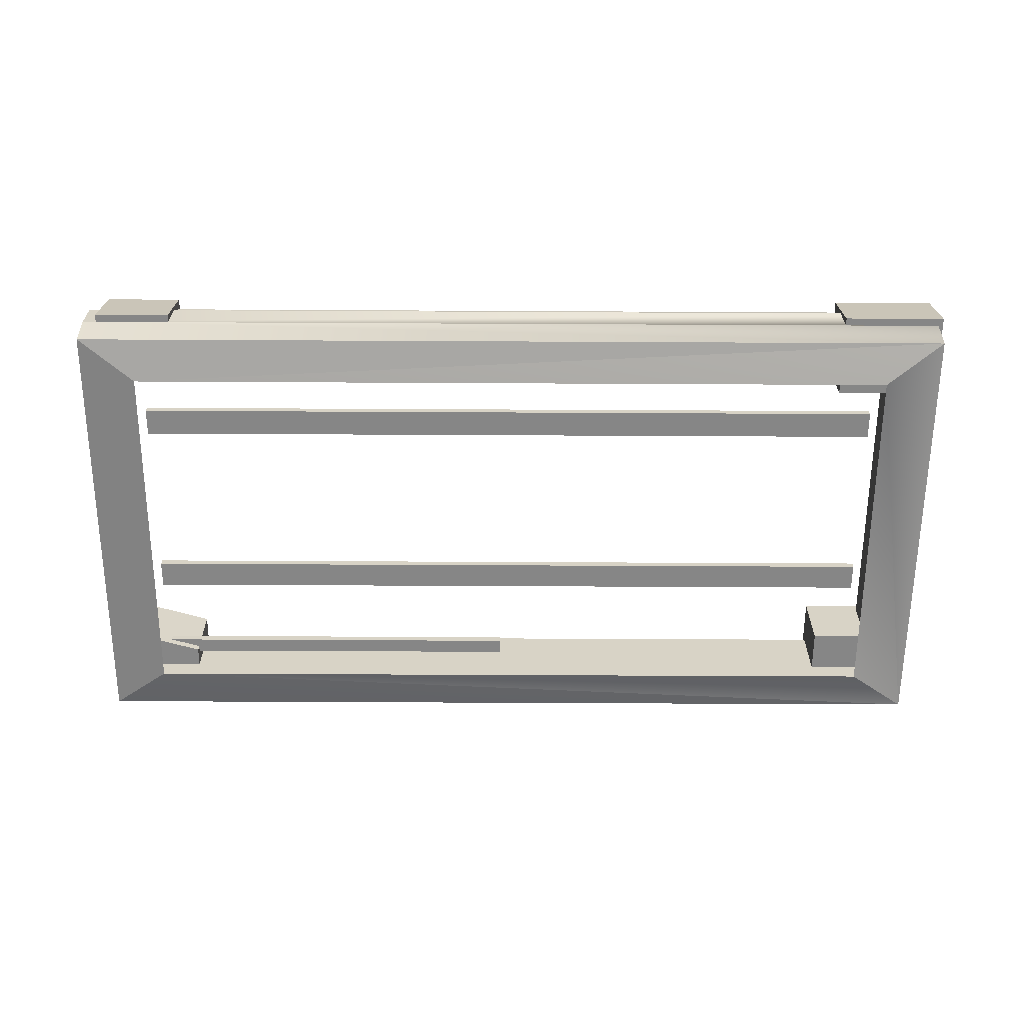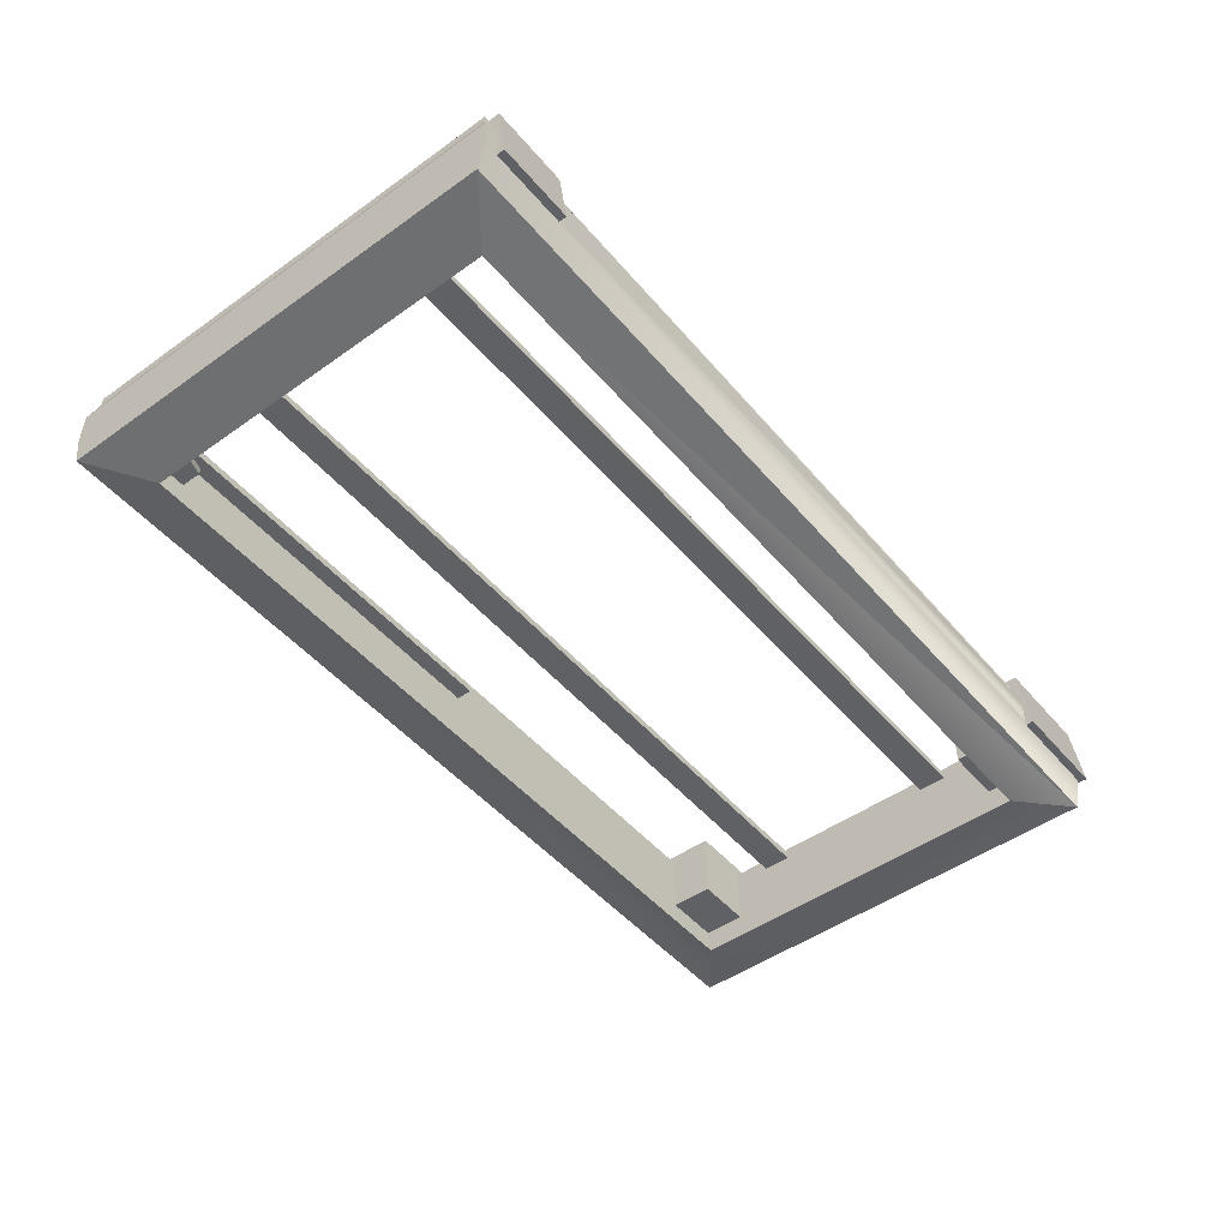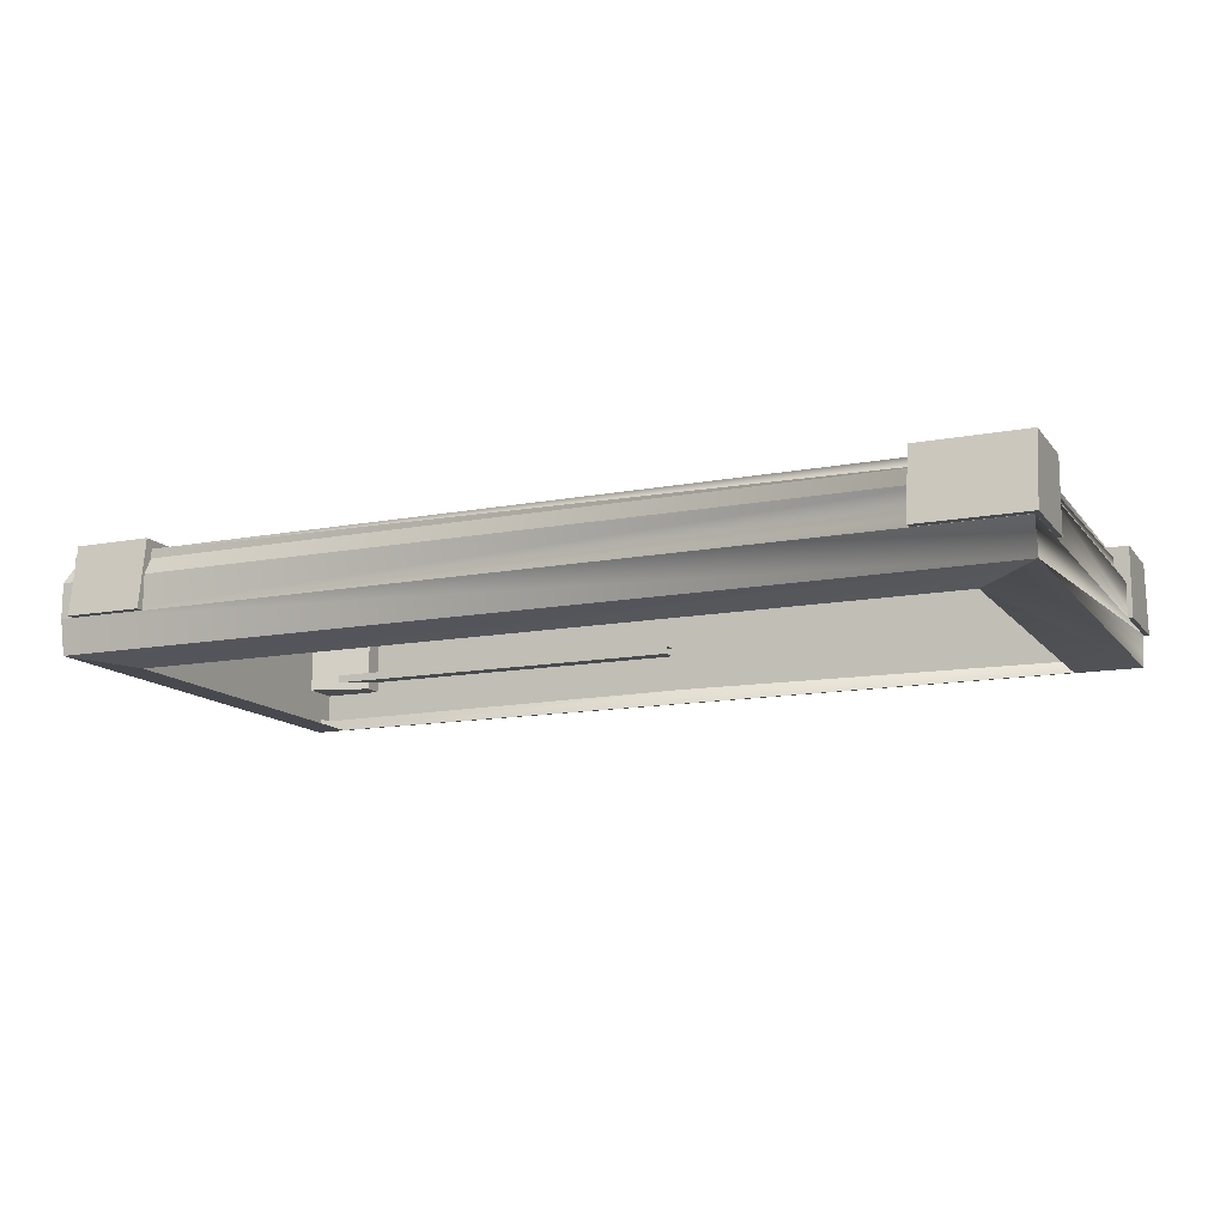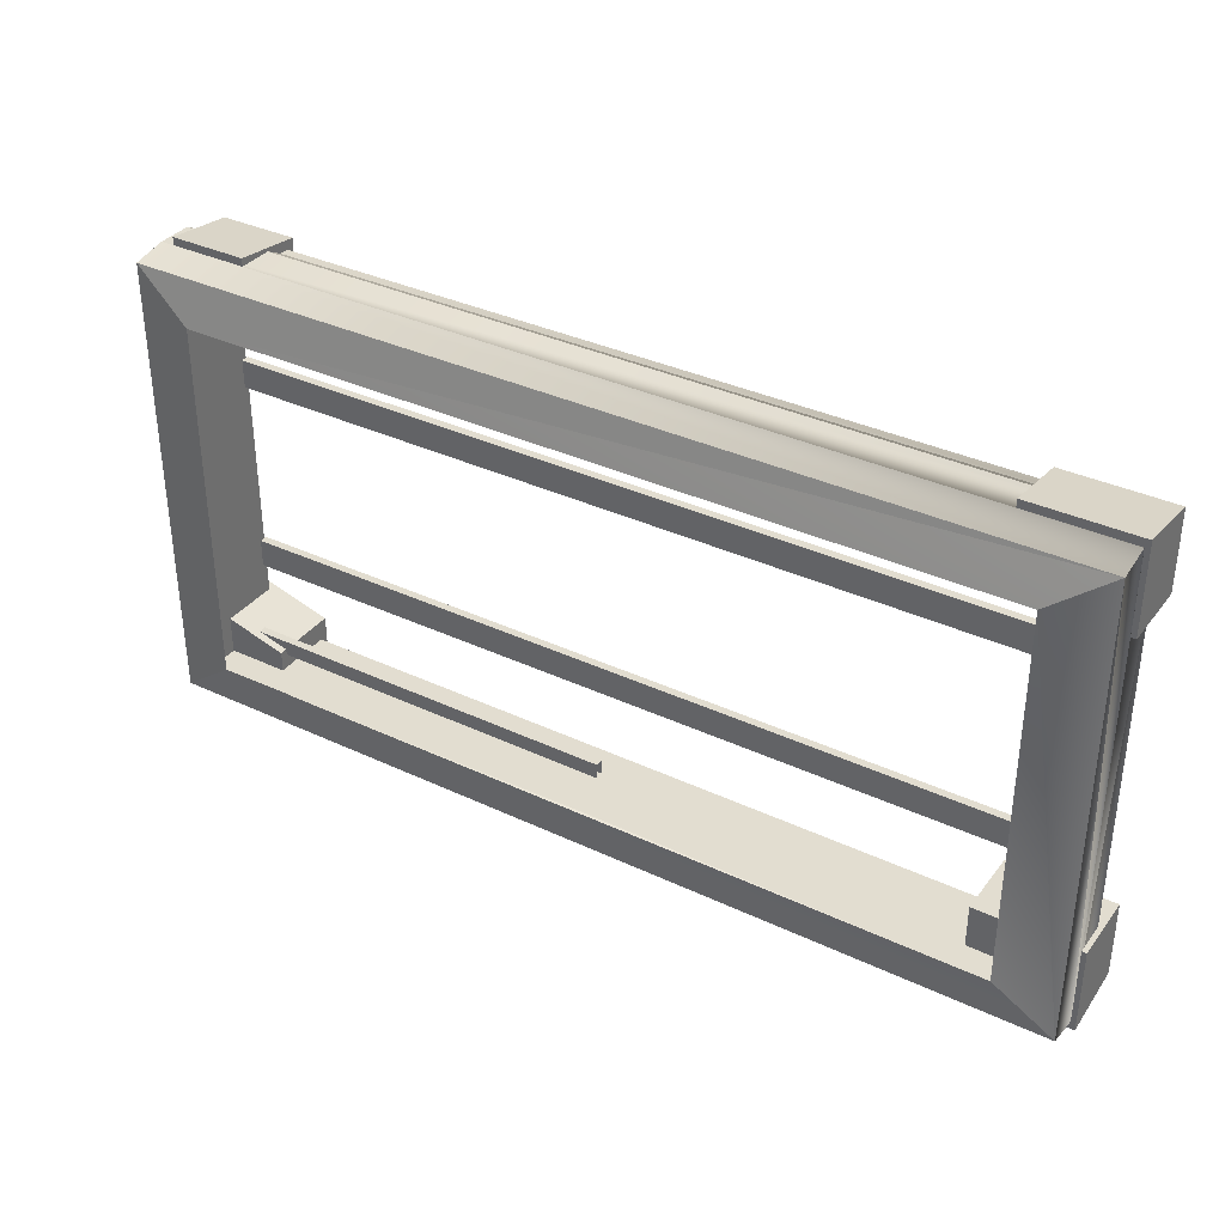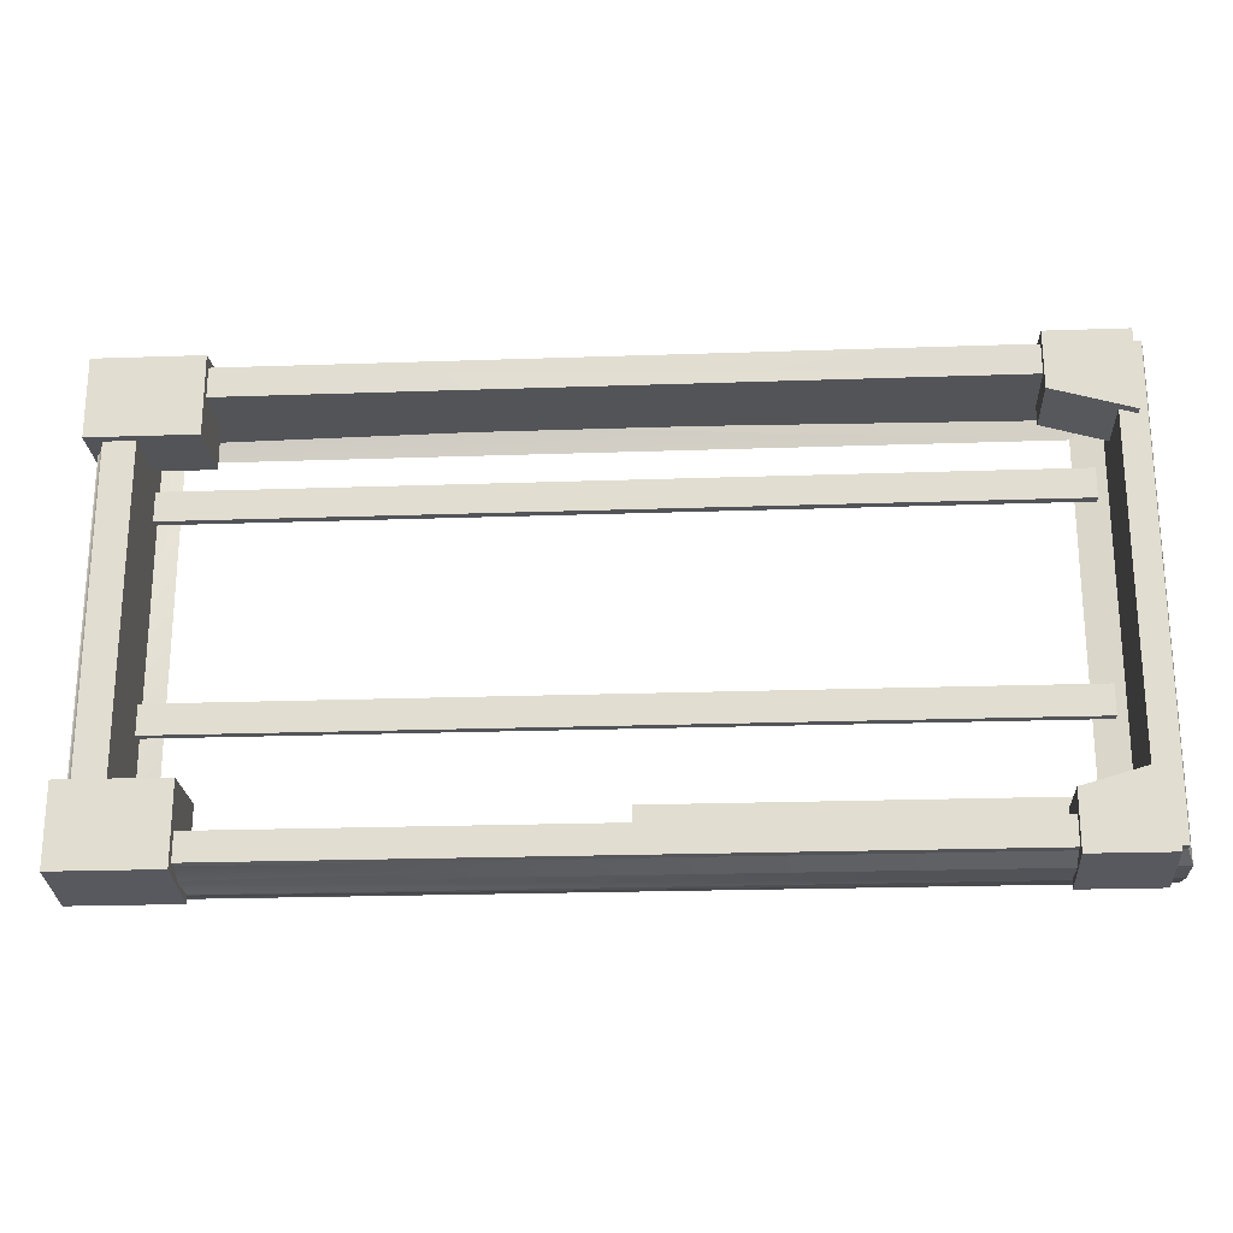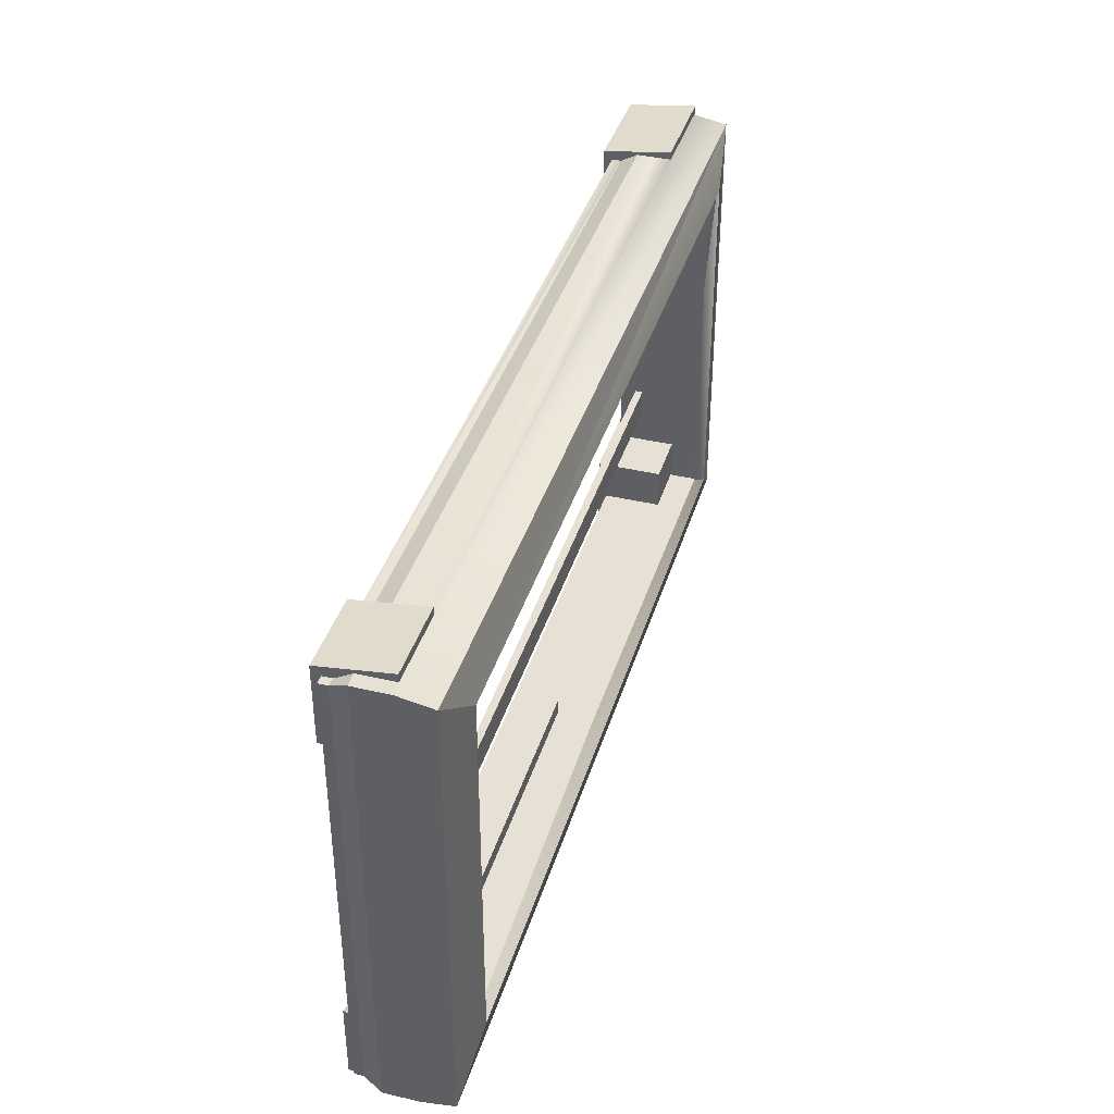
<metadata>
{"format":"obj","ext":"obj","renderer":"f3d","projection":"perspective","resolution":1024,"background":"white","views":[{"elev":-62.0,"azim":-0.3,"up":"+Y"},{"elev":-48.6,"azim":-51.6,"up":"+Y"},{"elev":-13.0,"azim":23.5,"up":"+Y"},{"elev":35.2,"azim":32.1,"up":"+Z"},{"elev":-22.8,"azim":-176.6,"up":"+Z"},{"elev":39.1,"azim":-73.6,"up":"+Z"}]}
</metadata>
<code>
o oar_tram
v -105.8 38.14 54.19
v -105.8 38.14 36.19
v -105.8 22.15 36.19
v -105.8 22.15 56.31
v -87.84 38.14 41.36
v -87.84 22.15 41.36
v -87.83 38.14 54.19
v -87.83 22.15 56.31
v 80.15 22.15 36.19
v -95.54 12.3 -42.74
v -95.54 12.3 42.74
v -109 14.26 53.03
v -109 14.26 -53.03
v 103.1 14.26 53.03
v 89.69 12.3 42.74
v 89.69 12.3 -42.74
v 103.1 14.26 -53.03
v 93.72 36.13 45.59
v 93.72 36.13 -46.1
v 93.72 15.58 -46.1
v 93.72 15.58 45.59
v -102 36.13 -46.1
v -102 36.13 45.59
v -102 15.58 45.59
v -102 15.58 -46.1
v 100.7 36.13 -52.34
v 100.7 36.13 52.34
v 100.7 34.01 52.34
v 100.7 34.01 -52.34
v -107.7 36.13 52.34
v -107.7 36.13 -52.34
v -107.7 34.01 -52.34
v -107.7 34.01 52.34
v 103.1 30.12 -54.47
v 103.1 30.12 54.47
v -109 22.11 -54.47
v -109 22.11 54.47
v -109 30.12 -54.47
v -109 30.12 54.47
v 103.1 22.11 -54.47
v 103.1 22.11 54.47
v 28.47 17.61 45.59
v -18.89 17.61 45.59
v -4.153 16.36 -46.1
v -97.3 23.93 -42.8
v -97.3 25.77 -42.8
v -5.445 25.77 -42.8
v -5.445 23.93 -42.8
v -5.445 23.93 -39.24
v -5.445 25.77 -39.24
v -97.3 25.77 -39.24
v -97.3 23.93 -39.24
v -97.3 29.66 -25.25
v -97.3 31.5 -25.25
v 90.25 31.5 -25.25
v 90.25 29.66 -25.25
v 90.25 29.66 -18.72
v 90.25 31.5 -18.72
v -97.3 31.5 -18.72
v -97.3 29.66 -18.72
v -97.3 29.66 20.29
v -97.3 31.5 20.29
v 90.25 31.5 20.29
v 90.25 29.66 20.29
v 90.25 29.66 26.82
v 90.25 31.5 26.82
v -97.3 31.5 26.82
v -97.3 29.66 26.82
v 103.2 17.86 -45.85
v 103.2 21.88 -45.85
v 103.2 21.88 -50.04
v 103.2 17.86 -50.04
v -105.8 38.14 -54.19
v -105.8 22.15 -56.31
v -105.8 22.15 -36.19
v -105.8 38.14 -36.19
v -87.84 22.15 -41.36
v -87.84 38.14 -41.36
v -87.83 22.15 -56.31
v -87.83 38.14 -54.19
v 80.15 38.14 -54.19
v 80.15 22.15 -56.31
v 80.15 22.15 -36.19
v 80.15 38.14 -36.19
v 104.2 22.15 -36.19
v 104.2 38.14 -36.19
v 104.2 22.15 -56.31
v 104.2 38.14 -54.19
v 80.15 38.14 54.19
v 80.15 22.15 56.31
v 80.15 22.15 36.19
v 80.15 38.14 36.19
v 104.2 22.15 36.19
v 104.2 38.14 36.19
v 104.2 22.15 56.31
v 104.2 38.14 54.19
f 1 2 3
f 3 4 1
f 2 5 6
f 6 3 2
f 5 7 8
f 8 6 5
f 7 1 4
f 4 8 7
f 5 2 1
f 1 7 5
f 6 8 4
f 4 3 6
f 10 11 12
f 12 13 10
f 11 15 14
f 14 12 11
f 15 16 17
f 17 14 15
f 18 19 20
f 20 21 18
f 22 23 24
f 24 25 22
f 26 27 28
f 28 29 26
f 30 31 32
f 32 33 30
f 19 18 27
f 27 26 19
f 23 22 31
f 31 30 23
f 26 31 22
f 22 19 26
f 34 29 28
f 28 35 34
f 36 13 12
f 12 37 36
f 38 36 37
f 37 39 38
f 38 39 33
f 33 32 38
f 28 33 39 35
f 10 13 17
f 17 16 10
f 40 34 35
f 35 41 40
f 40 41 14
f 14 17 40
f 18 21 42
f 18 42 43
f 18 43 24
f 24 23 18
f 22 25 44
f 44 19 22
f 19 44 20
f 26 29 32
f 32 31 26
f 30 33 28
f 28 27 30
f 23 30 27
f 27 18 23
f 45 46 47
f 47 48 45
f 49 50 51
f 51 52 49
f 48 49 52
f 52 45 48
f 47 46 51
f 51 50 47
f 53 54 55
f 55 56 53
f 57 58 59
f 59 60 57
f 56 57 60
f 60 53 56
f 55 54 59
f 59 58 55
f 61 62 63
f 63 64 61
f 65 66 67
f 67 68 65
f 64 65 68
f 68 61 64
f 63 62 67
f 67 66 63
f 36 38 34
f 34 40 36
f 13 36 40
f 40 17 13
f 37 41 35 39
f 37 12 14
f 14 41 37
f 32 29 34
f 34 38 32
f 73 74 75
f 75 76 73
f 76 75 77
f 77 78 76
f 78 77 79
f 79 80 78
f 80 79 74
f 74 73 80
f 78 80 73
f 73 76 78
f 77 75 74
f 74 79 77
f 81 82 83
f 83 84 81
f 84 83 85
f 85 86 84
f 86 85 87
f 87 88 86
f 88 87 82
f 82 81 88
f 86 88 81
f 81 84 86
f 85 83 82
f 82 87 85
f 89 91 90
f 91 89 92
f 92 93 91
f 93 92 94
f 94 95 93
f 95 94 96
f 96 90 95
f 90 96 89
f 94 89 96
f 89 94 92
f 93 90 91
f 90 93 95
l 70 69
l 71 70
l 72 71
l 69 72

</code>
